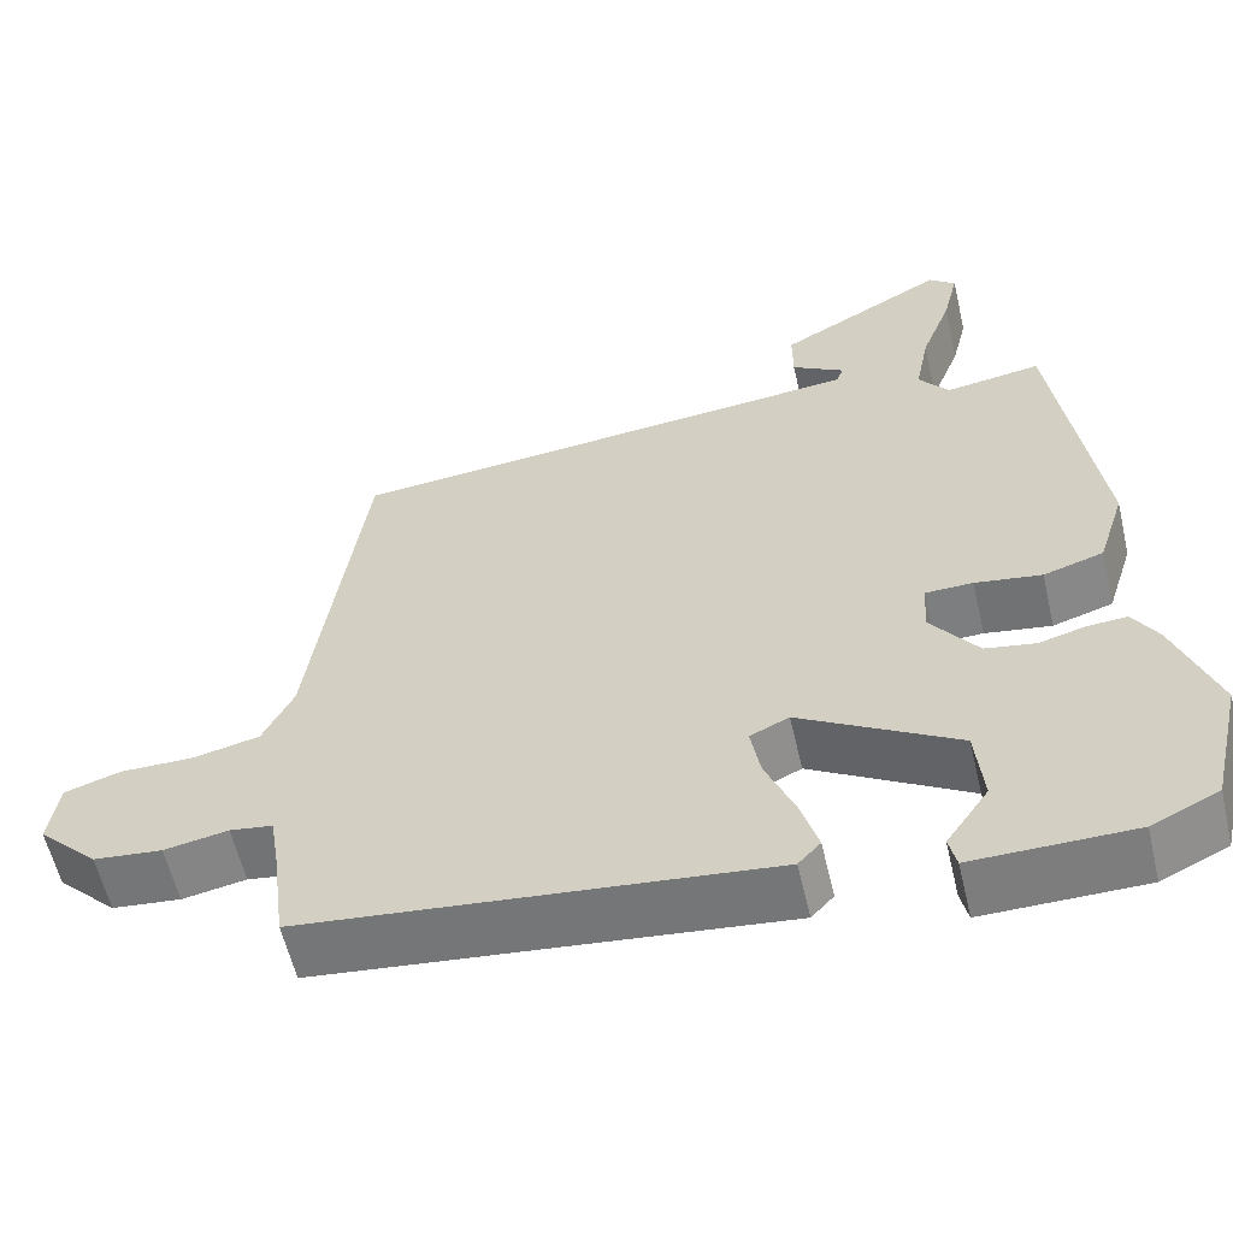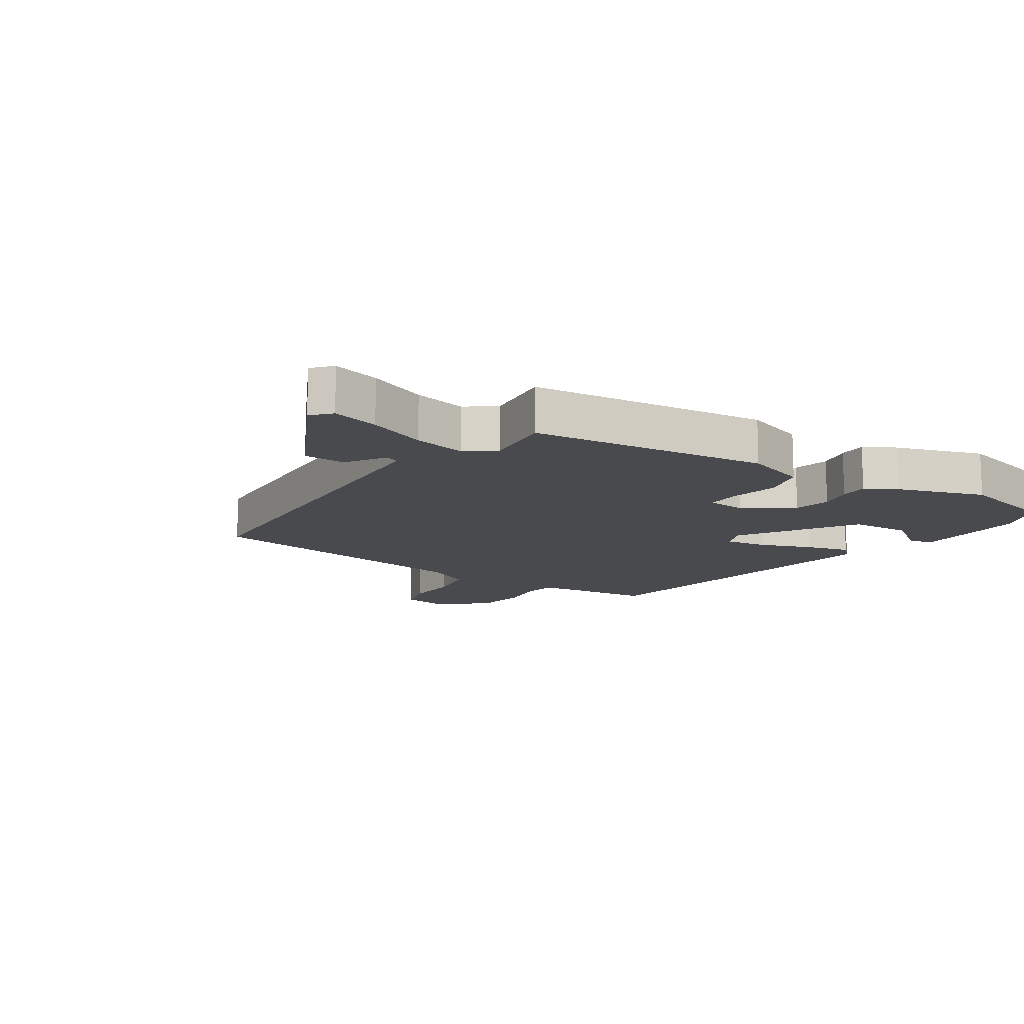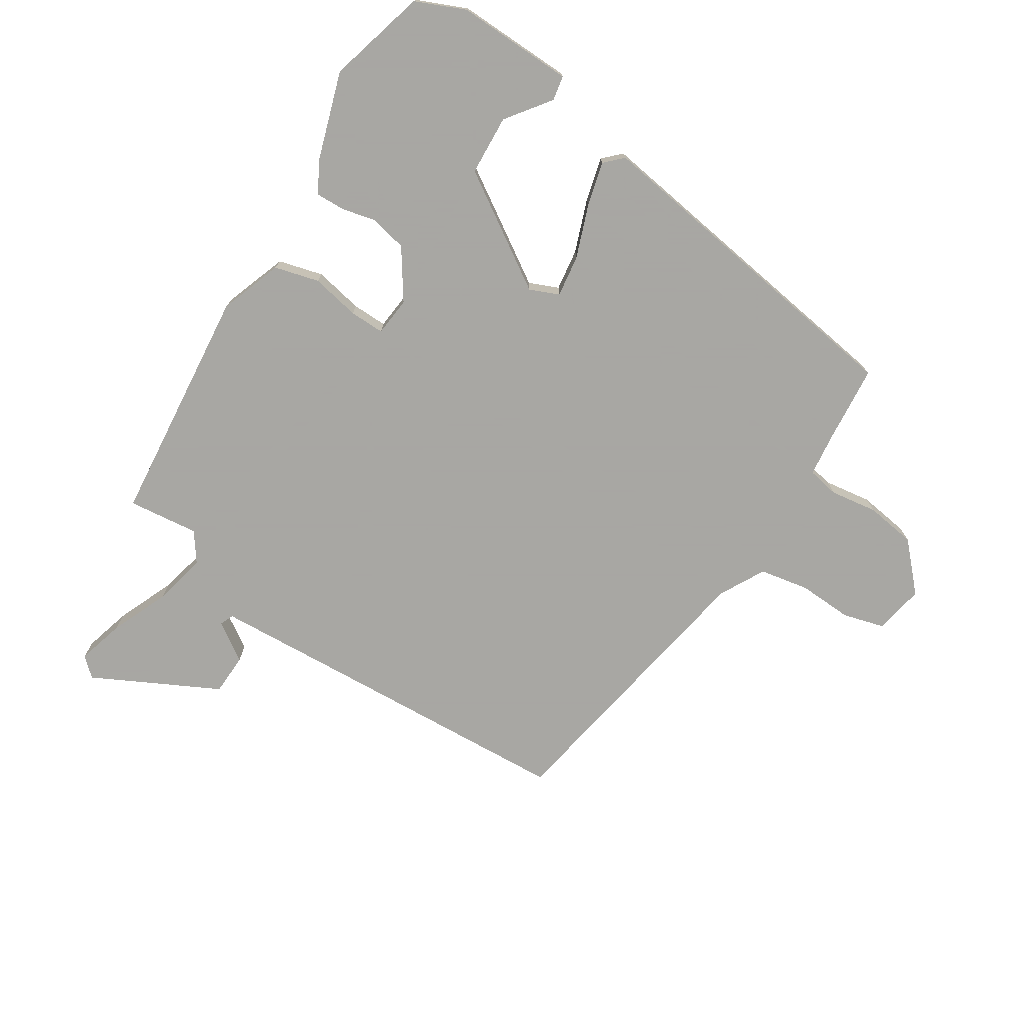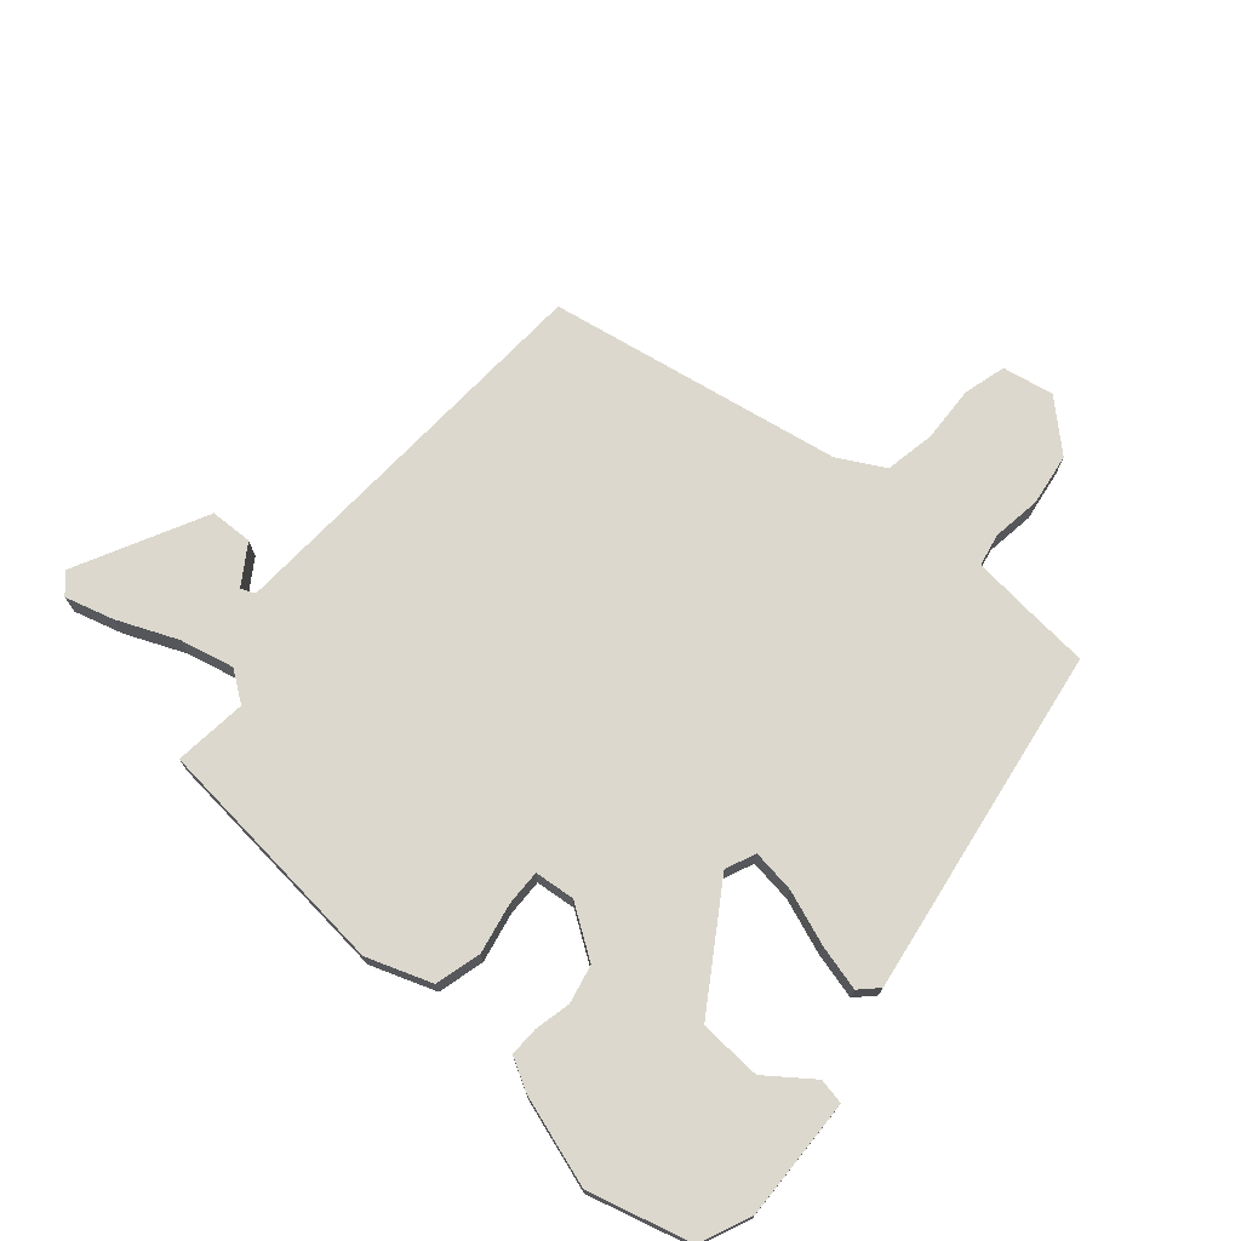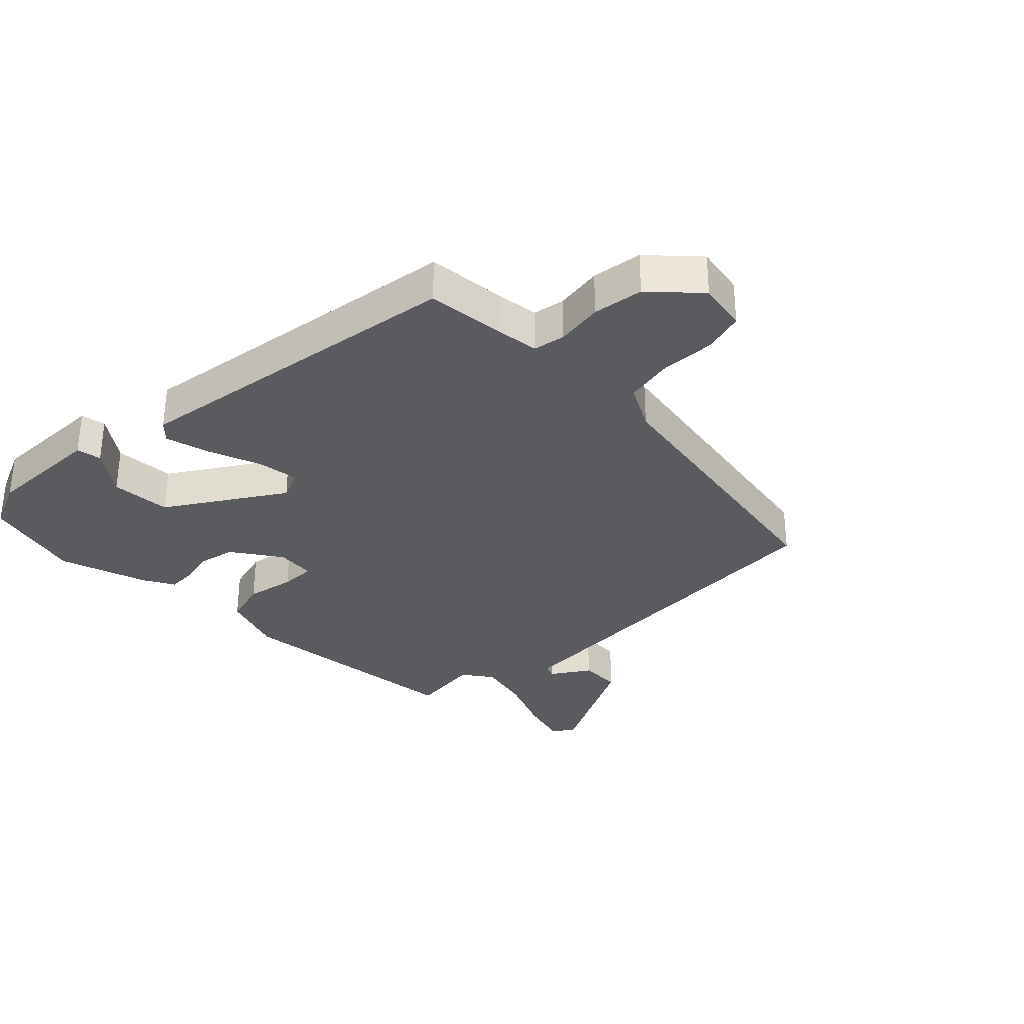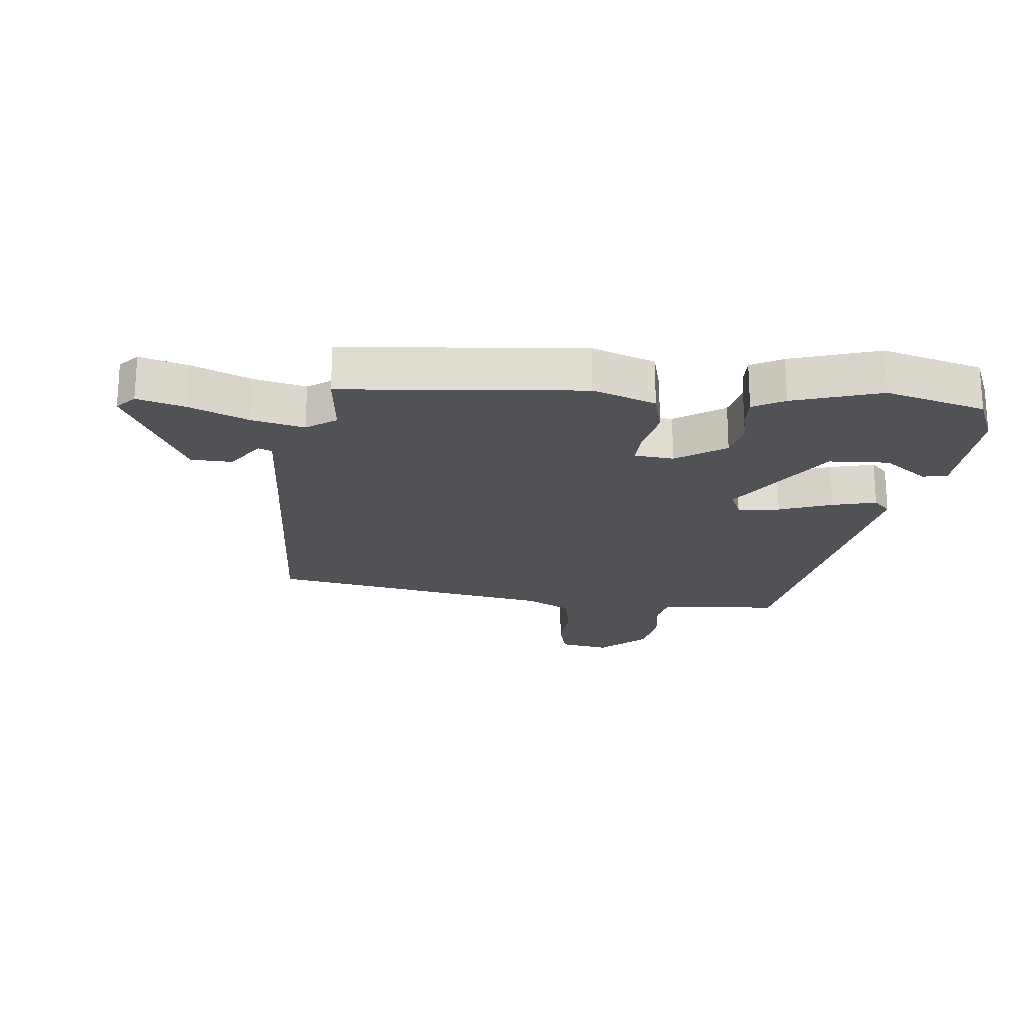
<metadata>
{"format":"obj","ext":"obj","renderer":"f3d","projection":"perspective","resolution":1024,"background":"white","views":[{"elev":-59.0,"azim":13.2,"up":"+Z"},{"elev":-13.0,"azim":54.8,"up":"+Y"},{"elev":-74.4,"azim":145.5,"up":"+Y"},{"elev":72.6,"azim":128.6,"up":"+Y"},{"elev":-32.2,"azim":-137.1,"up":"+Y"},{"elev":-20.8,"azim":81.7,"up":"+Y"}]}
</metadata>
<code>
v 0.536 0.07 -0.344
v 0.498 0.07 -0.508
v 0.418 0.07 -0.546
v 0.226 0.07 -0.547
v 0.217 0.07 -0.507
v 0.268 0.07 -0.433
v 0.259 0.07 -0.335
v 0.069 0.07 -0.222
v 0.022 0.07 -0.244
v 0.034 0.07 -0.312
v 0.069 0.07 -0.397
v 0.09 0.07 -0.468
v 0.063 0.07 -0.497
v -0.496 0.07 -0.434
v -0.512 0.07 -0.307
v -0.523 0.07 -0.237
v -0.575 0.07 -0.229
v -0.652 0.07 -0.243
v -0.735 0.07 -0.234
v -0.807 0.07 -0.162
v -0.795 0.07 -0.08
v -0.728 0.07 -0.059
v -0.639 0.07 -0.06
v -0.559 0.07 -0.042
v -0.522 0.07 0.033
v -0.457 0.07 0.505
v -0.046 0.07 0.542
v 0.172 0.07 0.562
v 0.181 0.07 0.585
v 0.117 0.07 0.624
v 0.117 0.07 0.692
v 0.318 0.07 0.803
v 0.35 0.07 0.776
v 0.331 0.07 0.698
v 0.294 0.07 0.601
v 0.277 0.07 0.514
v 0.313 0.07 0.467
v 0.428 0.07 0.484
v 0.48 0.07 0.096
v 0.447 0.07 -0.008
v 0.375 0.07 -0.03
v 0.295 0.07 -0.017
v 0.238 0.07 -0.018
v 0.234 0.07 -0.082
v 0.291 0.07 -0.16
v 0.352 0.07 -0.171
v 0.408 0.07 -0.156
v 0.455 0.07 -0.153
v 0.485 0.07 -0.203
v 0.536 0 -0.344
v 0.498 0 -0.508
v 0.418 0 -0.546
v 0.226 0 -0.547
v 0.217 0 -0.507
v 0.268 0 -0.433
v 0.259 0 -0.335
v 0.069 0 -0.222
v 0.022 0 -0.244
v 0.034 0 -0.312
v 0.069 0 -0.397
v 0.09 0 -0.468
v 0.063 0 -0.497
v -0.496 0 -0.434
v -0.512 0 -0.307
v -0.523 0 -0.237
v -0.575 0 -0.229
v -0.652 0 -0.243
v -0.735 0 -0.234
v -0.807 0 -0.162
v -0.795 0 -0.08
v -0.728 0 -0.059
v -0.639 0 -0.06
v -0.559 0 -0.042
v -0.522 0 0.033
v -0.457 0 0.505
v -0.046 0 0.542
v 0.172 0 0.562
v 0.181 0 0.585
v 0.117 0 0.624
v 0.117 0 0.692
v 0.318 0 0.803
v 0.35 0 0.776
v 0.331 0 0.698
v 0.294 0 0.601
v 0.277 0 0.514
v 0.313 0 0.467
v 0.428 0 0.484
v 0.48 0 0.096
v 0.447 0 -0.008
v 0.375 0 -0.03
v 0.295 0 -0.017
v 0.238 0 -0.018
v 0.234 0 -0.082
v 0.291 0 -0.16
v 0.352 0 -0.171
v 0.408 0 -0.156
v 0.455 0 -0.153
v 0.485 0 -0.203
f 46 47 48 49
f 45 46 49 1
f 39 40 41 42
f 37 38 39 42
f 36 37 42 43
f 32 33 34 35
f 32 35 36
f 29 30 31 32
f 28 29 32 36
f 27 28 36 43
f 25 26 27 43
f 20 21 22 23
f 20 23 24
f 17 18 19 20
f 16 17 20 24
f 12 13 14 15
f 10 11 12 15
f 9 10 15 16
f 8 9 16 24
f 3 4 5 6
f 3 6 7
f 45 1 2 3
f 44 45 3 7
f 8 24 25 43
f 8 43 44
f 7 8 44
f 98 97 96 95
f 50 98 95 94
f 91 90 89 88
f 91 88 87 86
f 92 91 86 85
f 84 83 82 81
f 85 84 81
f 81 80 79 78
f 85 81 78 77
f 92 85 77 76
f 92 76 75 74
f 72 71 70 69
f 73 72 69
f 69 68 67 66
f 73 69 66 65
f 64 63 62 61
f 64 61 60 59
f 65 64 59 58
f 73 65 58 57
f 55 54 53 52
f 56 55 52
f 52 51 50 94
f 56 52 94 93
f 92 74 73 57
f 93 92 57
f 93 57 56
f 1 50 51 2
f 2 51 52 3
f 3 52 53 4
f 4 53 54 5
f 5 54 55 6
f 6 55 56 7
f 7 56 57 8
f 8 57 58 9
f 9 58 59 10
f 10 59 60 11
f 11 60 61 12
f 12 61 62 13
f 13 62 63 14
f 14 63 64 15
f 15 64 65 16
f 16 65 66 17
f 17 66 67 18
f 18 67 68 19
f 19 68 69 20
f 20 69 70 21
f 21 70 71 22
f 22 71 72 23
f 23 72 73 24
f 24 73 74 25
f 25 74 75 26
f 26 75 76 27
f 27 76 77 28
f 28 77 78 29
f 29 78 79 30
f 30 79 80 31
f 31 80 81 32
f 32 81 82 33
f 33 82 83 34
f 34 83 84 35
f 35 84 85 36
f 36 85 86 37
f 37 86 87 38
f 38 87 88 39
f 39 88 89 40
f 40 89 90 41
f 41 90 91 42
f 42 91 92 43
f 43 92 93 44
f 44 93 94 45
f 45 94 95 46
f 46 95 96 47
f 47 96 97 48
f 48 97 98 49
f 49 98 50 1

</code>
